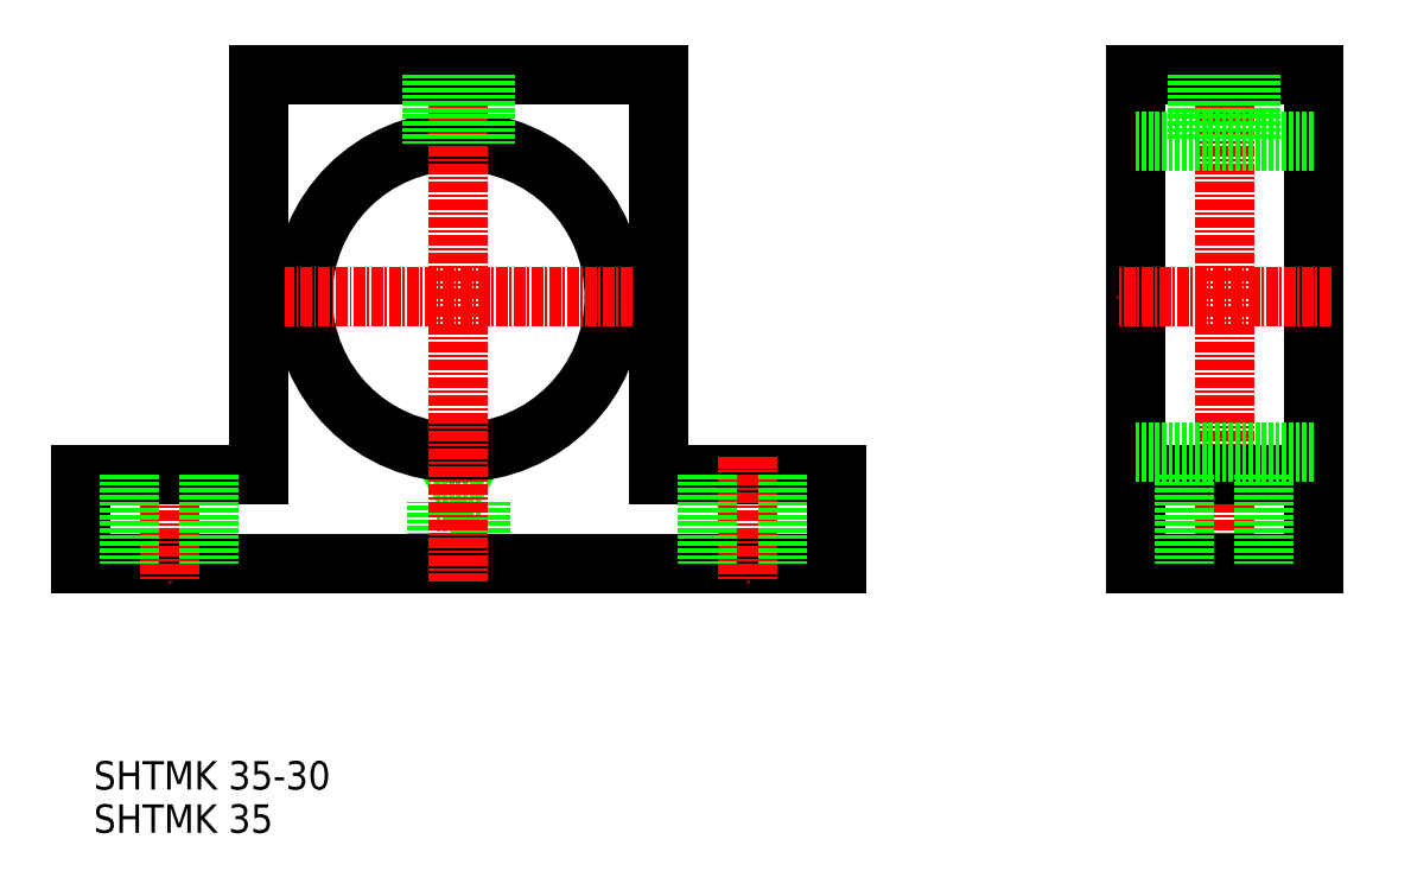
<metadata>
{"format":"dxf","ext":"dxf","renderer":"ezdxf+matplotlib","layout":"modelspace","background":"white","min_lineweight":24,"dpi":150}
</metadata>
<code>
0
SECTION
2
ENTITIES
0
TEXT
8
0
10
1973
20
52.31
30
0
40
3.2
1
SHTMK 35-30
0
TEXT
8
0
10
1973
20
47.45
30
0
40
3.2
1
SHTMK 35
0
LINE
8
0
10
2012
20
77.68
30
0
11
2012
21
84.68
31
0
0
LINE
8
0
10
2012
20
84.68
30
0
11
2017
21
84.68
31
0
0
LINE
8
0
10
2017
20
84.68
30
0
11
2017
21
77.68
31
0
0
LINE
8
0
10
2012
20
84.68
30
0
11
2014
21
86.13
31
0
0
LINE
8
0
10
2017
20
84.68
30
0
11
2014
21
86.13
31
0
0
LINE
8
0
10
2014
20
77.68
30
0
11
2014
21
77.68
31
0
0
LINE
8
0
10
2014
20
77.68
30
0
11
2014
21
77.68
31
0
0
LINE
8
0
10
2057
20
77.68
30
0
11
1972
21
77.68
31
0
0
LINE
8
0
10
2037
20
87.68
30
0
11
2057
21
87.68
31
0
0
CIRCLE
8
0
10
2014
20
107.7
30
0
40
17.5
0
LINE
8
0
10
2037
20
132.7
30
0
11
2037
21
87.68
31
0
0
LINE
8
0
10
1992
20
132.7
30
0
11
1992
21
87.68
31
0
0
LINE
8
CENTER
10
2014
20
134.7
30
0
11
2014
21
75.68
31
0
0
LINE
8
CENTER
10
2034
20
107.7
30
0
11
1995
21
107.7
31
0
0
LINE
8
CENTER
10
1982
20
89.68
30
0
11
1982
21
75.68
31
0
0
LINE
8
0
10
1992
20
87.68
30
0
11
1972
21
87.68
31
0
0
LINE
8
0
10
1972
20
77.68
30
0
11
1972
21
87.68
31
0
0
LINE
8
0
10
1977
20
87.68
30
0
11
1977
21
77.68
31
0
0
LINE
8
0
10
1986
20
87.68
30
0
11
1986
21
77.68
31
0
0
LINE
8
0
10
2014
20
77.68
30
0
11
2014
21
77.68
31
0
0
LINE
8
0
10
2035
20
77.68
30
0
11
2035
21
77.68
31
0
0
LINE
8
0
10
2037
20
132.7
30
0
11
1992
21
132.7
31
0
0
LINE
8
0
10
2012
20
132.7
30
0
11
2012
21
125
31
0
0
LINE
8
0
10
2011
20
132.7
30
0
11
2011
21
124.9
31
0
0
LINE
8
0
10
2017
20
132.7
30
0
11
2017
21
125
31
0
0
LINE
8
0
10
2017
20
132.7
30
0
11
2017
21
124.9
31
0
0
LINE
8
0
10
2090
20
132.7
30
0
11
2090
21
77.68
31
0
0
LINE
8
0
10
2110
20
132.7
30
0
11
2110
21
77.68
31
0
0
LINE
8
CENTER
10
2100
20
134.7
30
0
11
2100
21
75.68
31
0
0
LINE
8
CENTER
10
2047
20
89.68
30
0
11
2047
21
75.68
31
0
0
LINE
8
0
10
2042
20
87.68
30
0
11
2042
21
77.68
31
0
0
LINE
8
0
10
2051
20
87.68
30
0
11
2051
21
77.68
31
0
0
LINE
8
0
10
2057
20
77.68
30
0
11
2057
21
87.68
31
0
0
LINE
8
0
10
2090
20
77.68
30
0
11
2110
21
77.68
31
0
0
LINE
8
0
10
2090
20
87.68
30
0
11
2110
21
87.68
31
0
0
LINE
8
0
10
2110
20
90.18
30
0
11
2090
21
90.18
31
0
0
LINE
8
CENTER
10
2112
20
107.7
30
0
11
2088
21
107.7
31
0
0
LINE
8
0
10
2096
20
87.68
30
0
11
2096
21
77.68
31
0
0
LINE
8
0
10
2105
20
87.68
30
0
11
2105
21
77.68
31
0
0
LINE
8
0
10
2090
20
132.7
30
0
11
2110
21
132.7
31
0
0
LINE
8
0
10
2110
20
125.2
30
0
11
2090
21
125.2
31
0
0
LINE
8
0
10
2097
20
132.7
30
0
11
2097
21
125.2
31
0
0
LINE
8
0
10
2098
20
132.7
30
0
11
2098
21
125.2
31
0
0
LINE
8
0
10
2103
20
132.7
30
0
11
2103
21
125.2
31
0
0
LINE
8
0
10
2103
20
132.7
30
0
11
2103
21
125.2
31
0
0
ENDSEC
0
EOF

</code>
